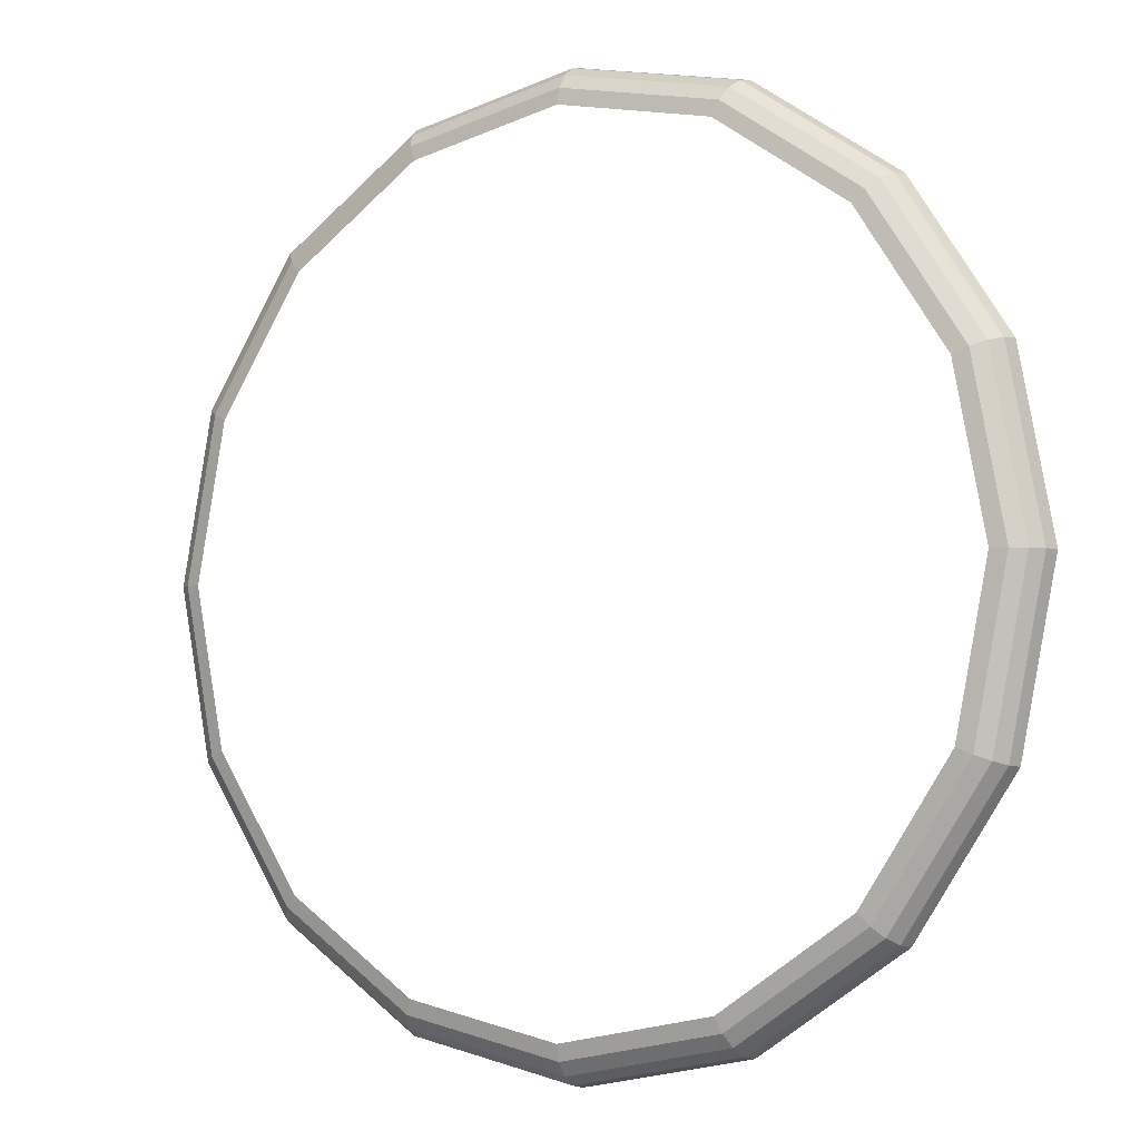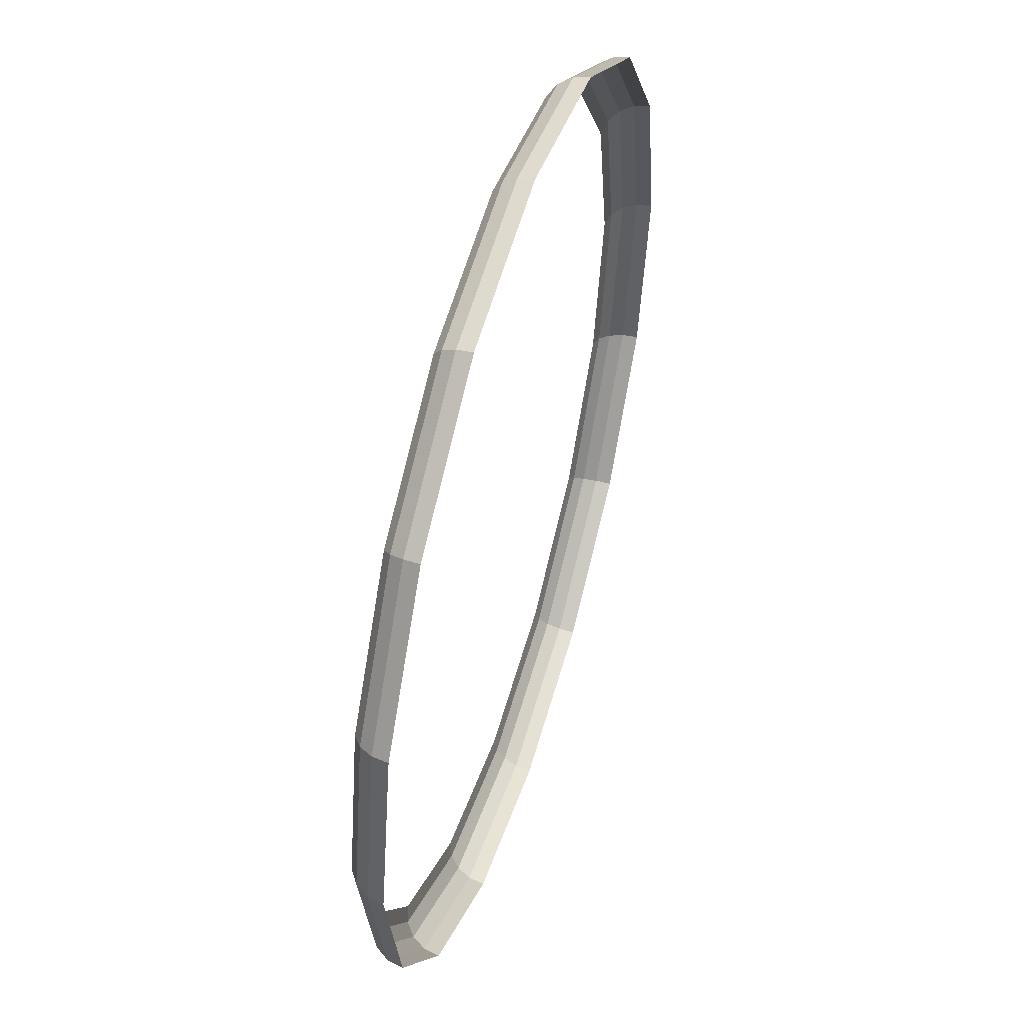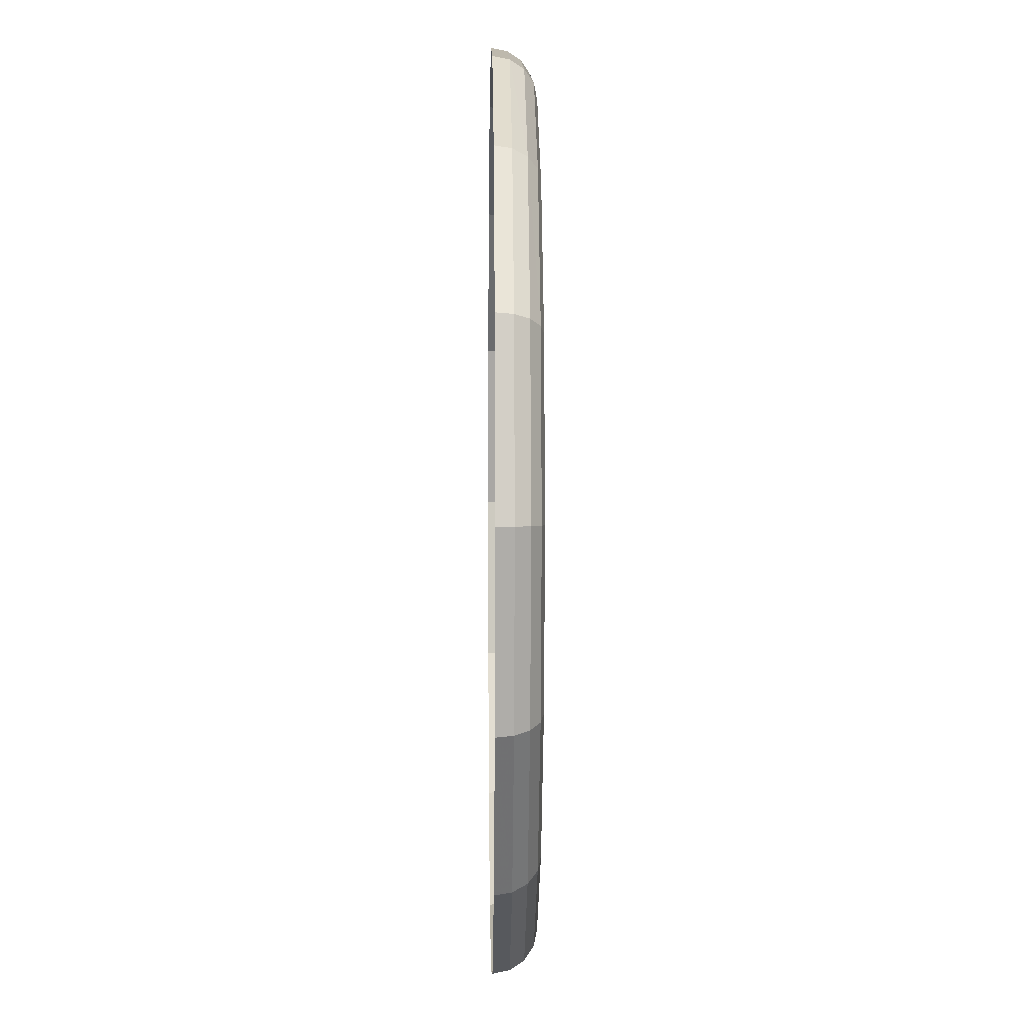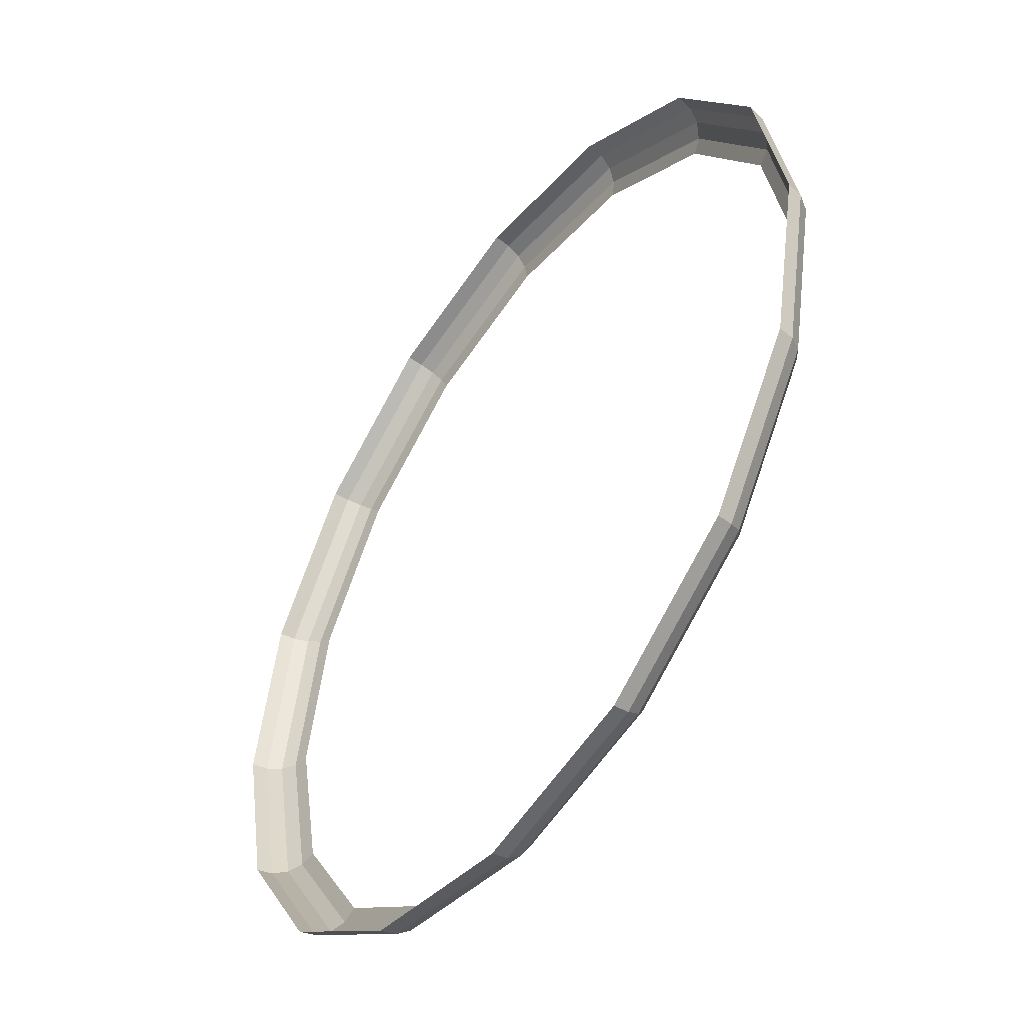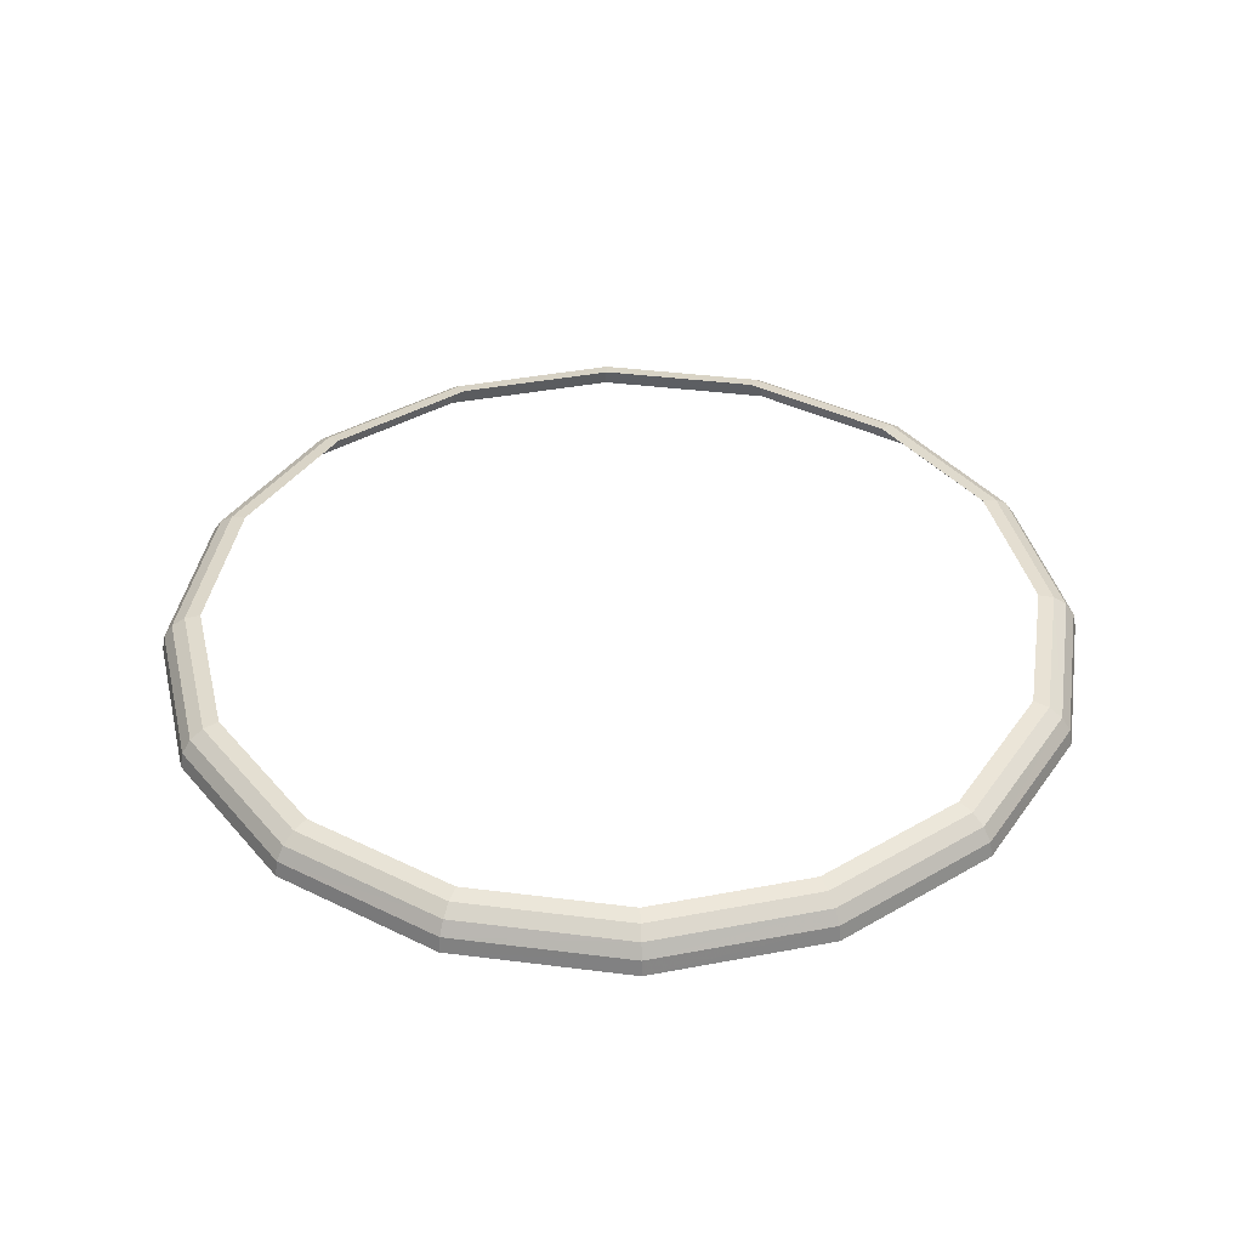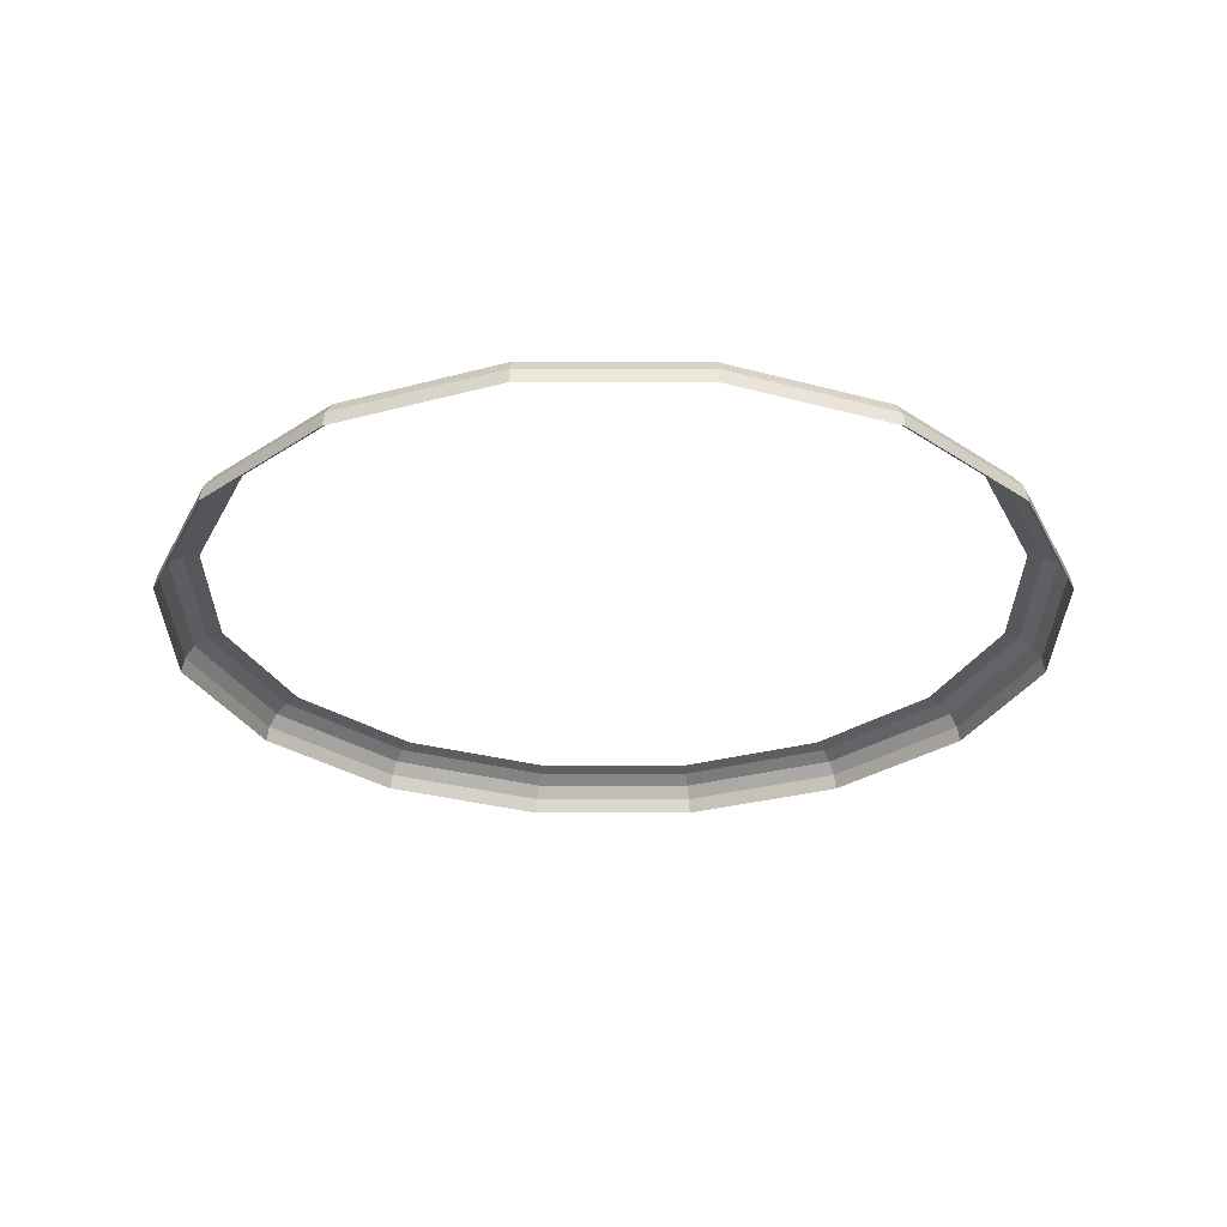
<metadata>
{"format":"obj","ext":"obj","renderer":"f3d","projection":"perspective","resolution":1024,"background":"white","views":[{"elev":-4.1,"azim":-146.6,"up":"+Z"},{"elev":51.1,"azim":-73.1,"up":"+Z"},{"elev":1.5,"azim":89.1,"up":"+Z"},{"elev":-49.1,"azim":54.8,"up":"+Z"},{"elev":39.3,"azim":-137.2,"up":"+Y"},{"elev":-28.5,"azim":-168.8,"up":"+Y"}]}
</metadata>
<code>
v 0.05 0.005 0
v 0.04619 0.005 0.01913
v 0.04797 0.00462 0.01987
v 0.05192 0.00462 0
v 0.05192 0.00462 0
v 0.04797 0.00462 0.01987
v 0.04946 0.003535 0.02049
v 0.05353 0.003535 0
v 0.05353 0.003535 0
v 0.04946 0.003535 0.02049
v 0.05047 0.001915 0.0209
v 0.05462 0.001915 0
v 0.05462 0.001915 0
v 0.05047 0.001915 0.0209
v 0.05081 0 0.02105
v 0.055 0 0
v 0.04619 0.005 0.01913
v 0.03535 0.005 0.03535
v 0.03671 0.00462 0.03671
v 0.04797 0.00462 0.01987
v 0.04797 0.00462 0.01987
v 0.03671 0.00462 0.03671
v 0.03785 0.003535 0.03785
v 0.04946 0.003535 0.02049
v 0.04946 0.003535 0.02049
v 0.03785 0.003535 0.03785
v 0.03862 0.001915 0.03862
v 0.05047 0.001915 0.0209
v 0.05047 0.001915 0.0209
v 0.03862 0.001915 0.03862
v 0.03889 0 0.03889
v 0.05081 0 0.02105
v 0.03535 0.005 0.03535
v 0.01913 0.005 0.04619
v 0.01987 0.00462 0.04797
v 0.03671 0.00462 0.03671
v 0.03671 0.00462 0.03671
v 0.01987 0.00462 0.04797
v 0.02049 0.003535 0.04946
v 0.03785 0.003535 0.03785
v 0.03785 0.003535 0.03785
v 0.02049 0.003535 0.04946
v 0.0209 0.001915 0.05047
v 0.03862 0.001915 0.03862
v 0.03862 0.001915 0.03862
v 0.0209 0.001915 0.05047
v 0.02105 0 0.05081
v 0.03889 0 0.03889
v 0.01913 0.005 0.04619
v 0 0.005 0.05
v 0 0.00462 0.05192
v 0.01987 0.00462 0.04797
v 0.01987 0.00462 0.04797
v 0 0.00462 0.05192
v 0 0.003535 0.05353
v 0.02049 0.003535 0.04946
v 0.02049 0.003535 0.04946
v 0 0.003535 0.05353
v 0 0.001915 0.05462
v 0.0209 0.001915 0.05047
v 0.0209 0.001915 0.05047
v 0 0.001915 0.05462
v 0 0 0.055
v 0.02105 0 0.05081
v 0 0.005 0.05
v -0.01913 0.005 0.04619
v -0.01987 0.00462 0.04797
v 0 0.00462 0.05192
v 0 0.00462 0.05192
v -0.01987 0.00462 0.04797
v -0.02049 0.003535 0.04946
v 0 0.003535 0.05353
v 0 0.003535 0.05353
v -0.02049 0.003535 0.04946
v -0.0209 0.001915 0.05047
v 0 0.001915 0.05462
v 0 0.001915 0.05462
v -0.0209 0.001915 0.05047
v -0.02105 0 0.05081
v 0 0 0.055
v -0.01913 0.005 0.04619
v -0.03535 0.005 0.03535
v -0.03671 0.00462 0.03671
v -0.01987 0.00462 0.04797
v -0.01987 0.00462 0.04797
v -0.03671 0.00462 0.03671
v -0.03785 0.003535 0.03785
v -0.02049 0.003535 0.04946
v -0.02049 0.003535 0.04946
v -0.03785 0.003535 0.03785
v -0.03862 0.001915 0.03862
v -0.0209 0.001915 0.05047
v -0.0209 0.001915 0.05047
v -0.03862 0.001915 0.03862
v -0.03889 0 0.03889
v -0.02105 0 0.05081
v -0.03535 0.005 0.03535
v -0.04619 0.005 0.01913
v -0.04797 0.00462 0.01987
v -0.03671 0.00462 0.03671
v -0.03671 0.00462 0.03671
v -0.04797 0.00462 0.01987
v -0.04946 0.003535 0.02049
v -0.03785 0.003535 0.03785
v -0.03785 0.003535 0.03785
v -0.04946 0.003535 0.02049
v -0.05047 0.001915 0.0209
v -0.03862 0.001915 0.03862
v -0.03862 0.001915 0.03862
v -0.05047 0.001915 0.0209
v -0.05081 0 0.02105
v -0.03889 0 0.03889
v -0.04619 0.005 0.01913
v -0.05 0.005 0
v -0.05192 0.00462 0
v -0.04797 0.00462 0.01987
v -0.04797 0.00462 0.01987
v -0.05192 0.00462 0
v -0.05353 0.003535 0
v -0.04946 0.003535 0.02049
v -0.04946 0.003535 0.02049
v -0.05353 0.003535 0
v -0.05462 0.001915 0
v -0.05047 0.001915 0.0209
v -0.05047 0.001915 0.0209
v -0.05462 0.001915 0
v -0.055 0 0
v -0.05081 0 0.02105
v -0.05 0.005 0
v -0.04619 0.005 -0.01913
v -0.04797 0.00462 -0.01987
v -0.05192 0.00462 0
v -0.05192 0.00462 0
v -0.04797 0.00462 -0.01987
v -0.04946 0.003535 -0.02049
v -0.05353 0.003535 0
v -0.05353 0.003535 0
v -0.04946 0.003535 -0.02049
v -0.05047 0.001915 -0.0209
v -0.05462 0.001915 0
v -0.05462 0.001915 0
v -0.05047 0.001915 -0.0209
v -0.05081 0 -0.02105
v -0.055 0 0
v -0.04619 0.005 -0.01913
v -0.03535 0.005 -0.03535
v -0.03671 0.00462 -0.03671
v -0.04797 0.00462 -0.01987
v -0.04797 0.00462 -0.01987
v -0.03671 0.00462 -0.03671
v -0.03785 0.003535 -0.03785
v -0.04946 0.003535 -0.02049
v -0.04946 0.003535 -0.02049
v -0.03785 0.003535 -0.03785
v -0.03862 0.001915 -0.03862
v -0.05047 0.001915 -0.0209
v -0.05047 0.001915 -0.0209
v -0.03862 0.001915 -0.03862
v -0.03889 0 -0.03889
v -0.05081 0 -0.02105
v -0.03535 0.005 -0.03535
v -0.01913 0.005 -0.04619
v -0.01987 0.00462 -0.04797
v -0.03671 0.00462 -0.03671
v -0.03671 0.00462 -0.03671
v -0.01987 0.00462 -0.04797
v -0.02049 0.003535 -0.04946
v -0.03785 0.003535 -0.03785
v -0.03785 0.003535 -0.03785
v -0.02049 0.003535 -0.04946
v -0.0209 0.001915 -0.05047
v -0.03862 0.001915 -0.03862
v -0.03862 0.001915 -0.03862
v -0.0209 0.001915 -0.05047
v -0.02105 0 -0.05081
v -0.03889 0 -0.03889
v -0.01913 0.005 -0.04619
v 0 0.005 -0.05
v 0 0.00462 -0.05192
v -0.01987 0.00462 -0.04797
v -0.01987 0.00462 -0.04797
v 0 0.00462 -0.05192
v 0 0.003535 -0.05353
v -0.02049 0.003535 -0.04946
v -0.02049 0.003535 -0.04946
v 0 0.003535 -0.05353
v 0 0.001915 -0.05462
v -0.0209 0.001915 -0.05047
v -0.0209 0.001915 -0.05047
v 0 0.001915 -0.05462
v 0 0 -0.055
v -0.02105 0 -0.05081
v 0 0.005 -0.05
v 0.01913 0.005 -0.04619
v 0.01987 0.00462 -0.04797
v 0 0.00462 -0.05192
v 0 0.00462 -0.05192
v 0.01987 0.00462 -0.04797
v 0.02049 0.003535 -0.04946
v 0 0.003535 -0.05353
v 0 0.003535 -0.05353
v 0.02049 0.003535 -0.04946
v 0.0209 0.001915 -0.05047
v 0 0.001915 -0.05462
v 0 0.001915 -0.05462
v 0.0209 0.001915 -0.05047
v 0.02105 0 -0.05081
v 0 0 -0.055
v 0.01913 0.005 -0.04619
v 0.03535 0.005 -0.03535
v 0.03671 0.00462 -0.03671
v 0.01987 0.00462 -0.04797
v 0.01987 0.00462 -0.04797
v 0.03671 0.00462 -0.03671
v 0.03785 0.003535 -0.03785
v 0.02049 0.003535 -0.04946
v 0.02049 0.003535 -0.04946
v 0.03785 0.003535 -0.03785
v 0.03862 0.001915 -0.03862
v 0.0209 0.001915 -0.05047
v 0.0209 0.001915 -0.05047
v 0.03862 0.001915 -0.03862
v 0.03889 0 -0.03889
v 0.02105 0 -0.05081
v 0.03535 0.005 -0.03535
v 0.04619 0.005 -0.01913
v 0.04797 0.00462 -0.01987
v 0.03671 0.00462 -0.03671
v 0.03671 0.00462 -0.03671
v 0.04797 0.00462 -0.01987
v 0.04946 0.003535 -0.02049
v 0.03785 0.003535 -0.03785
v 0.03785 0.003535 -0.03785
v 0.04946 0.003535 -0.02049
v 0.05047 0.001915 -0.0209
v 0.03862 0.001915 -0.03862
v 0.03862 0.001915 -0.03862
v 0.05047 0.001915 -0.0209
v 0.05081 0 -0.02105
v 0.03889 0 -0.03889
v 0.04619 0.005 -0.01913
v 0.05 0.005 0
v 0.05192 0.00462 0
v 0.04797 0.00462 -0.01987
v 0.04797 0.00462 -0.01987
v 0.05192 0.00462 0
v 0.05353 0.003535 0
v 0.04946 0.003535 -0.02049
v 0.04946 0.003535 -0.02049
v 0.05353 0.003535 0
v 0.05462 0.001915 0
v 0.05047 0.001915 -0.0209
v 0.05047 0.001915 -0.0209
v 0.05462 0.001915 0
v 0.055 0 0
v 0.05081 0 -0.02105
g mesh51229
f 1 2 3
f 3 4 1
f 5 6 7
f 7 8 5
f 9 10 11
f 11 12 9
f 13 14 15
f 15 16 13
f 17 18 19
f 19 20 17
f 21 22 23
f 23 24 21
f 25 26 27
f 27 28 25
f 29 30 31
f 31 32 29
f 33 34 35
f 35 36 33
f 37 38 39
f 39 40 37
f 41 42 43
f 43 44 41
f 45 46 47
f 47 48 45
f 49 50 51
f 51 52 49
f 53 54 55
f 55 56 53
f 57 58 59
f 59 60 57
f 61 62 63
f 63 64 61
f 65 66 67
f 67 68 65
f 69 70 71
f 71 72 69
f 73 74 75
f 75 76 73
f 77 78 79
f 79 80 77
f 81 82 83
f 83 84 81
f 85 86 87
f 87 88 85
f 89 90 91
f 91 92 89
f 93 94 95
f 95 96 93
f 97 98 99
f 99 100 97
f 101 102 103
f 103 104 101
f 105 106 107
f 107 108 105
f 109 110 111
f 111 112 109
f 113 114 115
f 115 116 113
f 117 118 119
f 119 120 117
f 121 122 123
f 123 124 121
f 125 126 127
f 127 128 125
f 129 130 131
f 131 132 129
f 133 134 135
f 135 136 133
f 137 138 139
f 139 140 137
f 141 142 143
f 143 144 141
f 145 146 147
f 147 148 145
f 149 150 151
f 151 152 149
f 153 154 155
f 155 156 153
f 157 158 159
f 159 160 157
f 161 162 163
f 163 164 161
f 165 166 167
f 167 168 165
f 169 170 171
f 171 172 169
f 173 174 175
f 175 176 173
f 177 178 179
f 179 180 177
f 181 182 183
f 183 184 181
f 185 186 187
f 187 188 185
f 189 190 191
f 191 192 189
f 193 194 195
f 195 196 193
f 197 198 199
f 199 200 197
f 201 202 203
f 203 204 201
f 205 206 207
f 207 208 205
f 209 210 211
f 211 212 209
f 213 214 215
f 215 216 213
f 217 218 219
f 219 220 217
f 221 222 223
f 223 224 221
f 225 226 227
f 227 228 225
f 229 230 231
f 231 232 229
f 233 234 235
f 235 236 233
f 237 238 239
f 239 240 237
f 241 242 243
f 243 244 241
f 245 246 247
f 247 248 245
f 249 250 251
f 251 252 249
f 253 254 255
f 255 256 253

</code>
